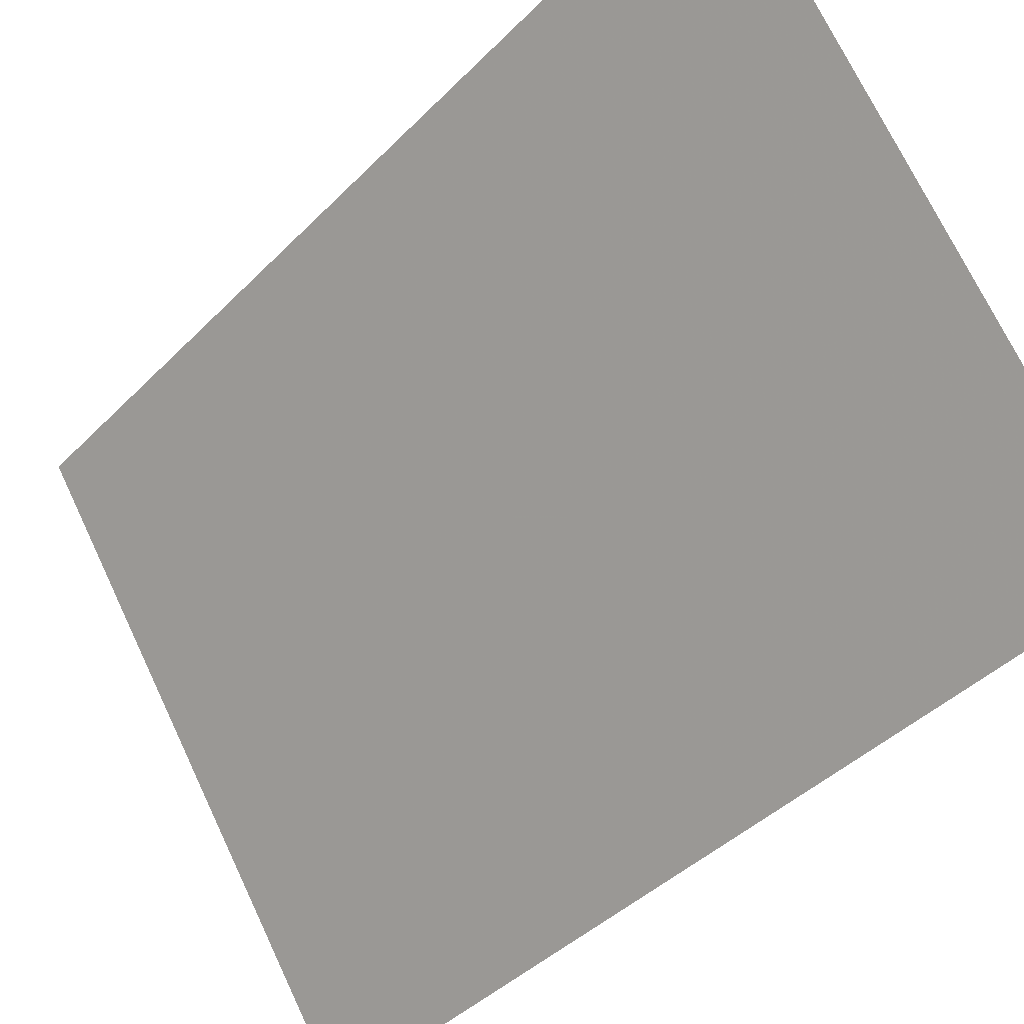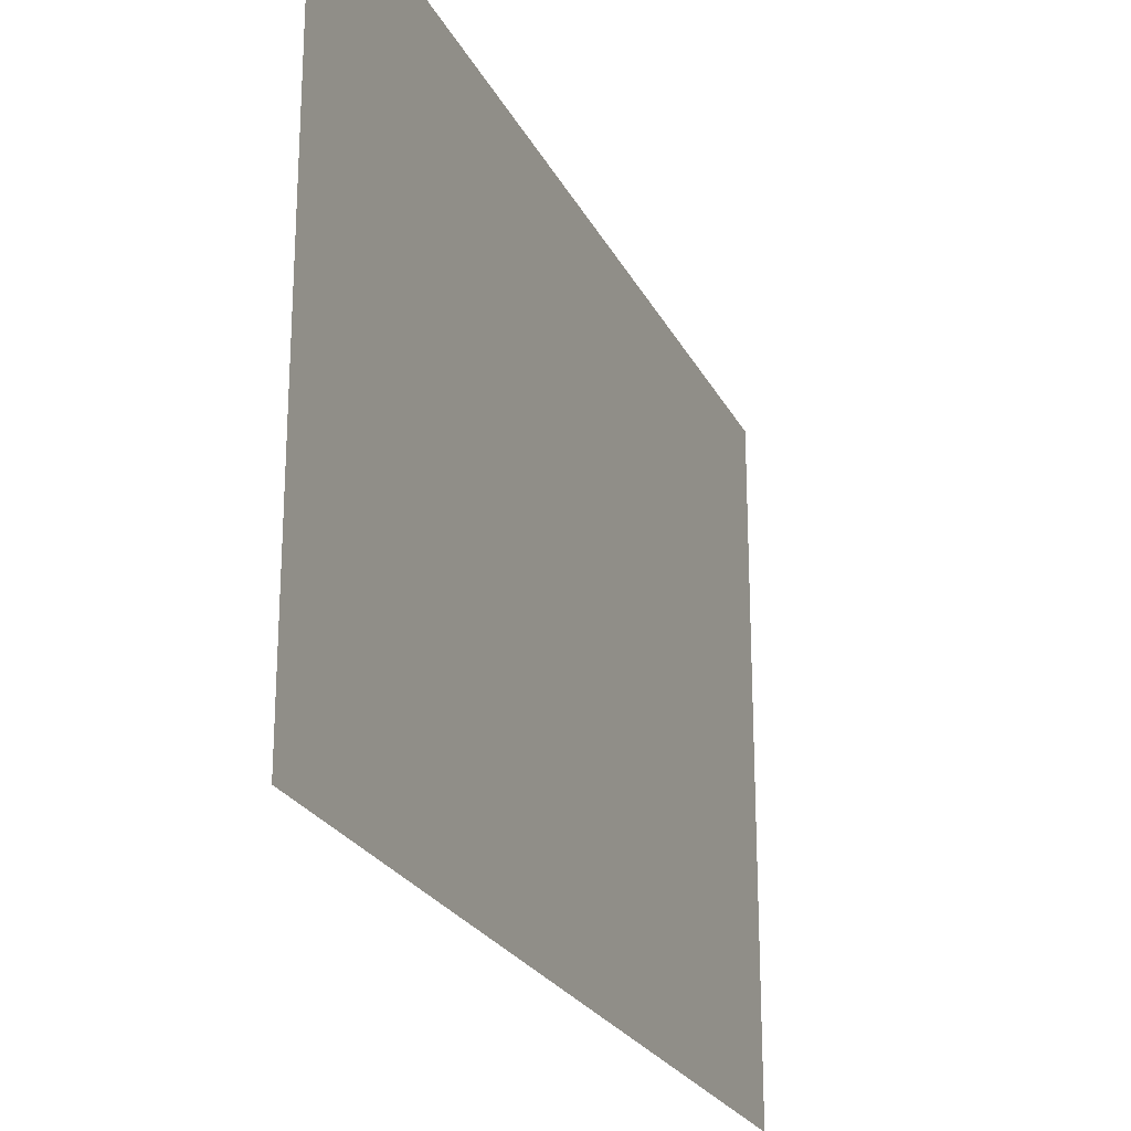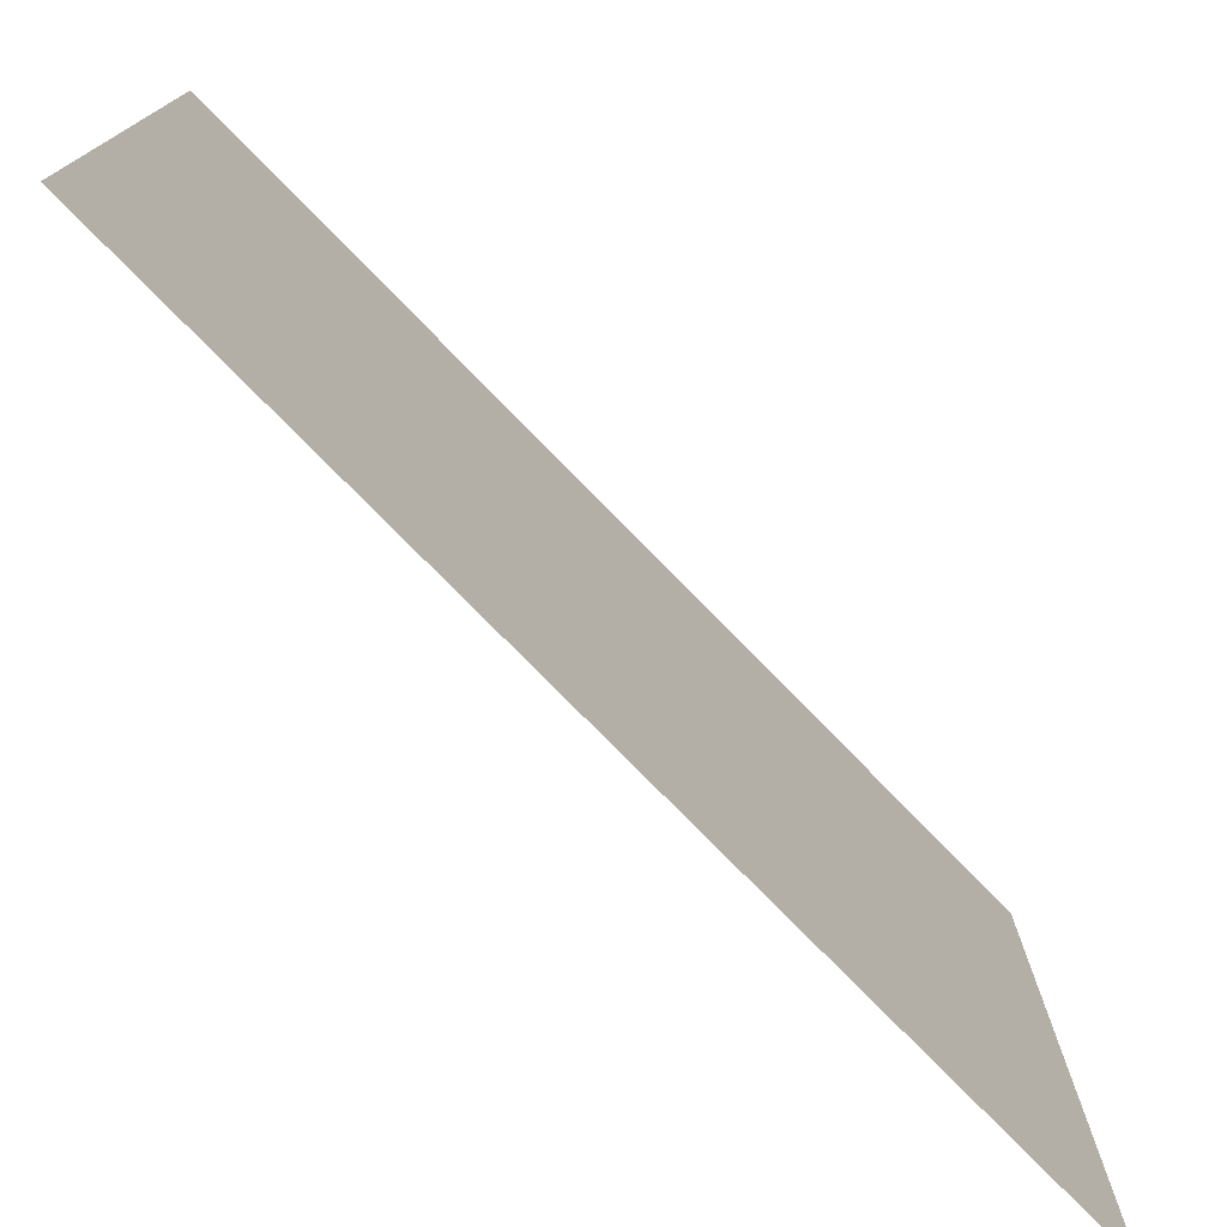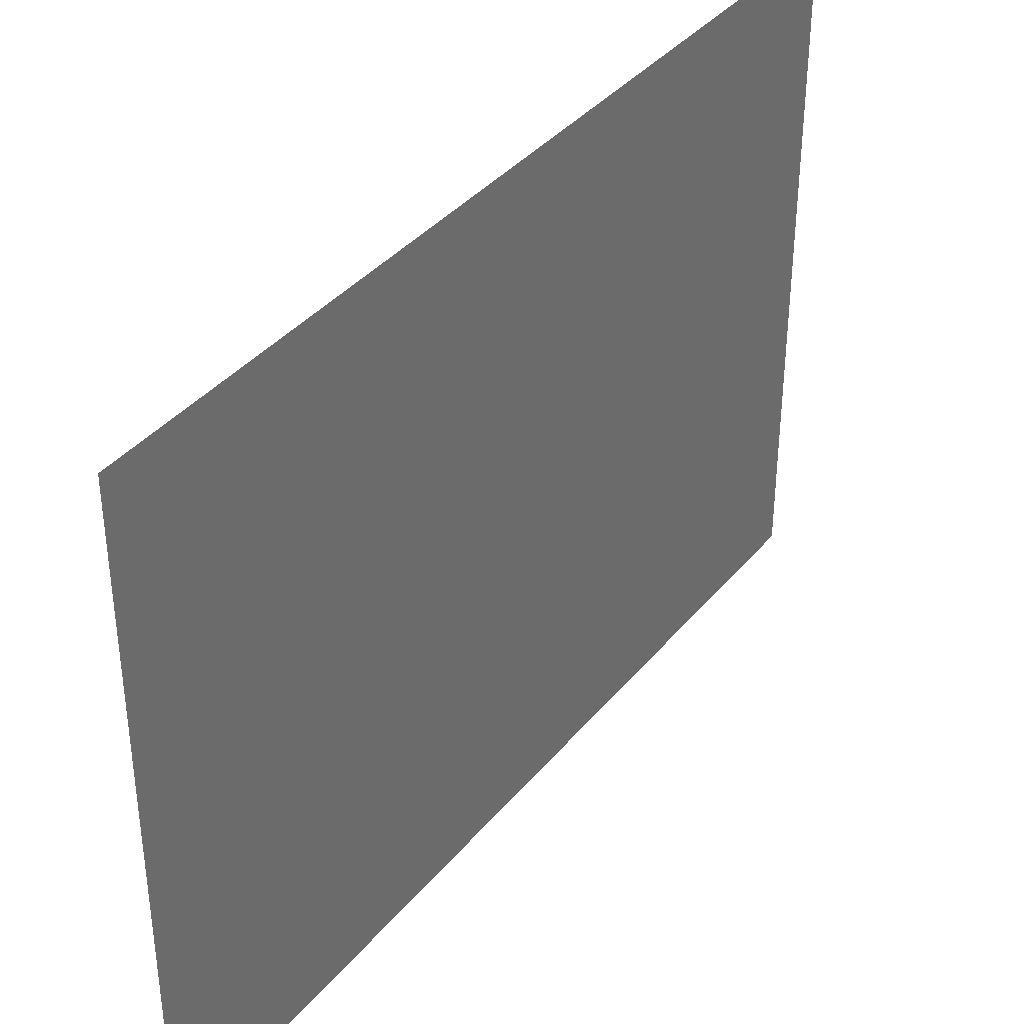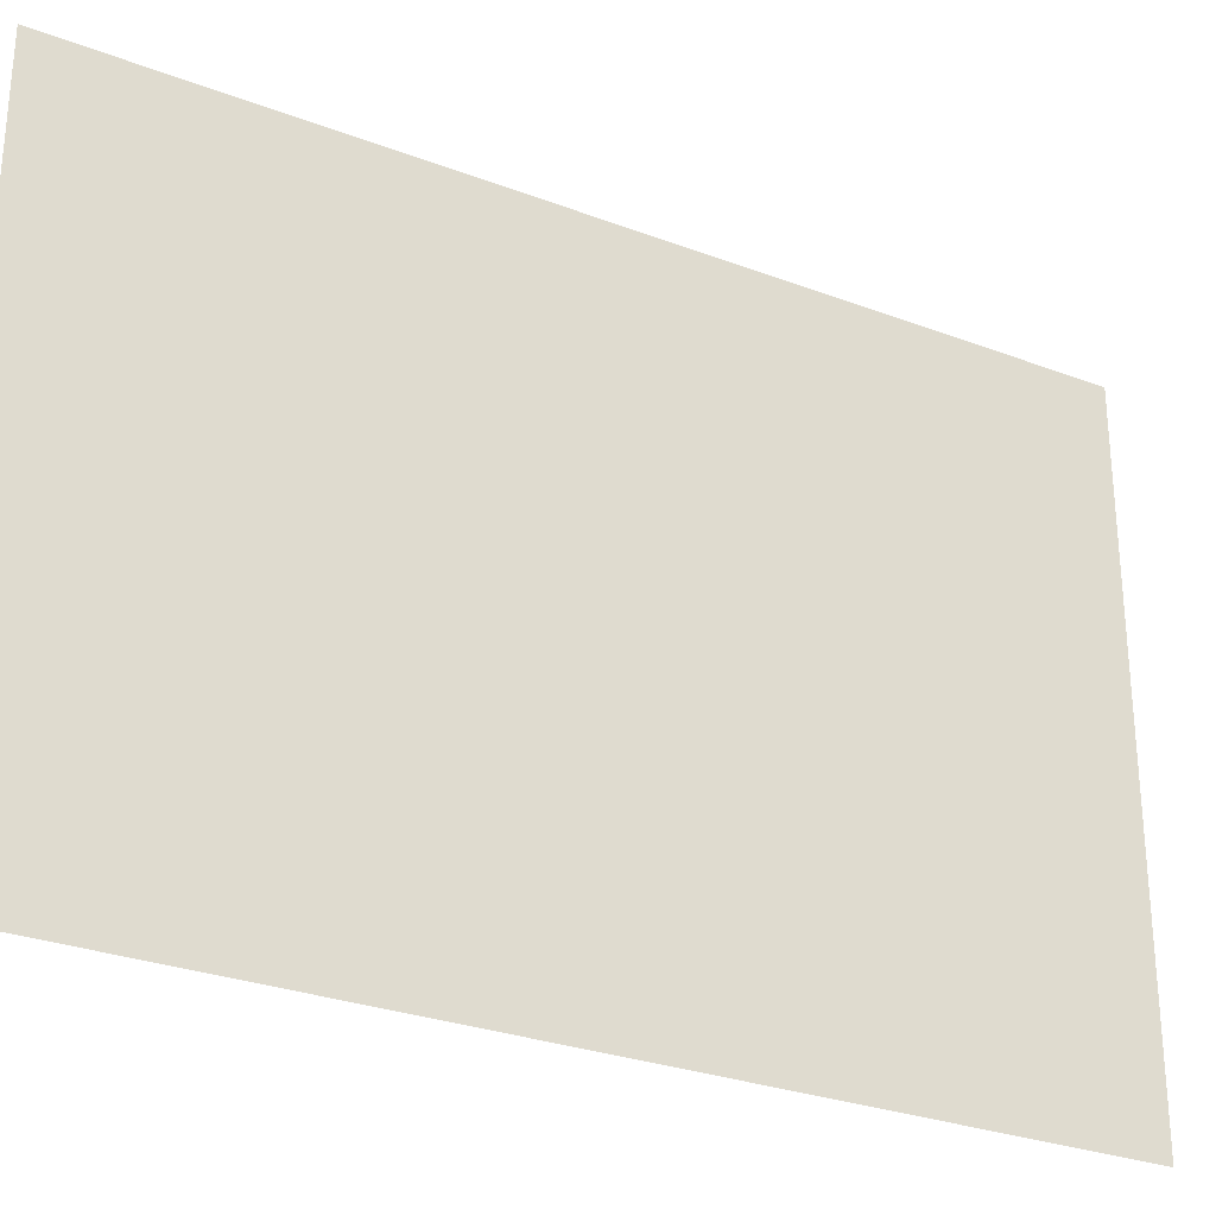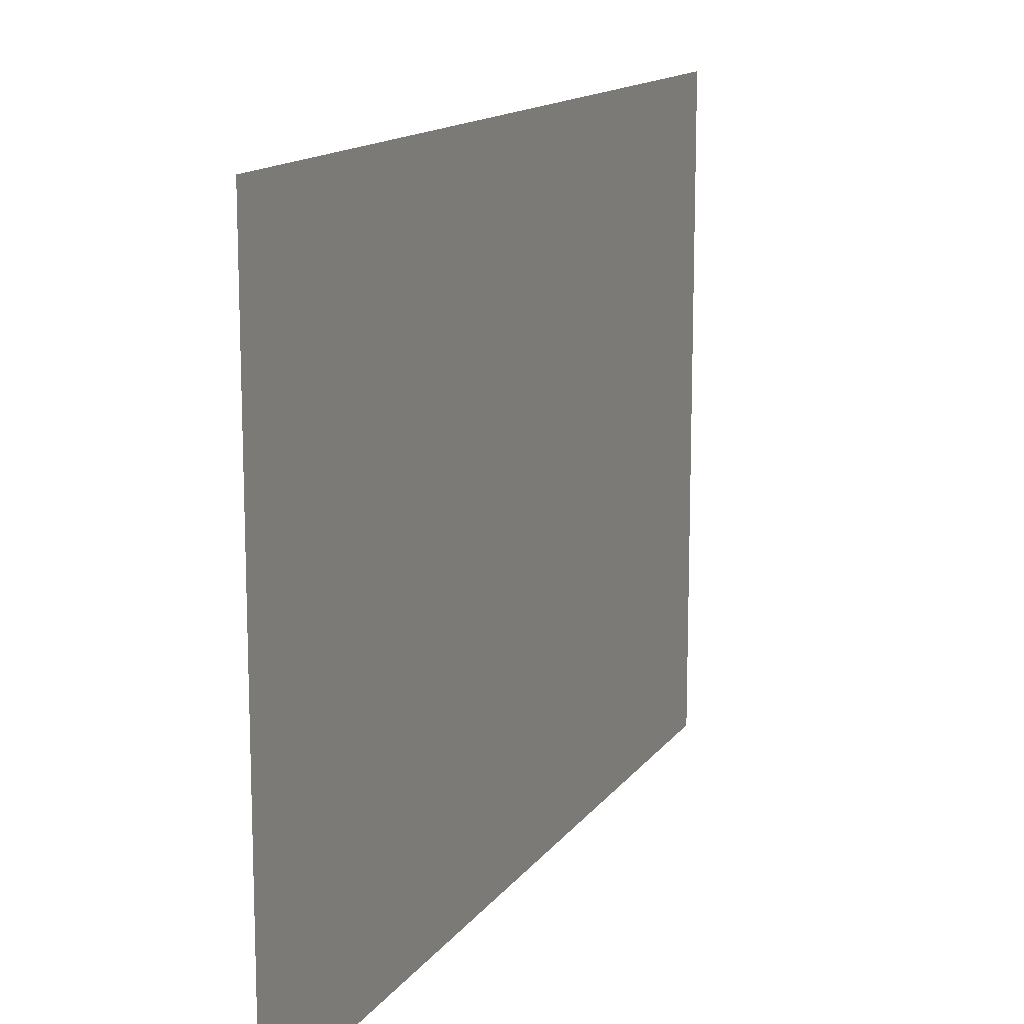
<metadata>
{"format":"obj","ext":"obj","renderer":"f3d","projection":"perspective","resolution":1024,"background":"white","views":[{"elev":71.4,"azim":154.7,"up":"+Y"},{"elev":-23.9,"azim":66.1,"up":"+Z"},{"elev":-76.2,"azim":-90.7,"up":"+Z"},{"elev":37.9,"azim":-100.3,"up":"+Z"},{"elev":-28.4,"azim":-74.8,"up":"+Z"},{"elev":13.8,"azim":67.4,"up":"+Z"}]}
</metadata>
<code>
v 50 0 -50
v 0 50 -50
v -50 100 -50
v 50 0 0
v 0 50 0
v -50 100 0
v 50 0 50
v 0 50 50
v -50 100 50
f 1 5 2
f 1 4 5
f 2 5 3
f 5 6 3
f 4 7 5
f 7 8 5
f 5 9 6
f 5 8 9

</code>
